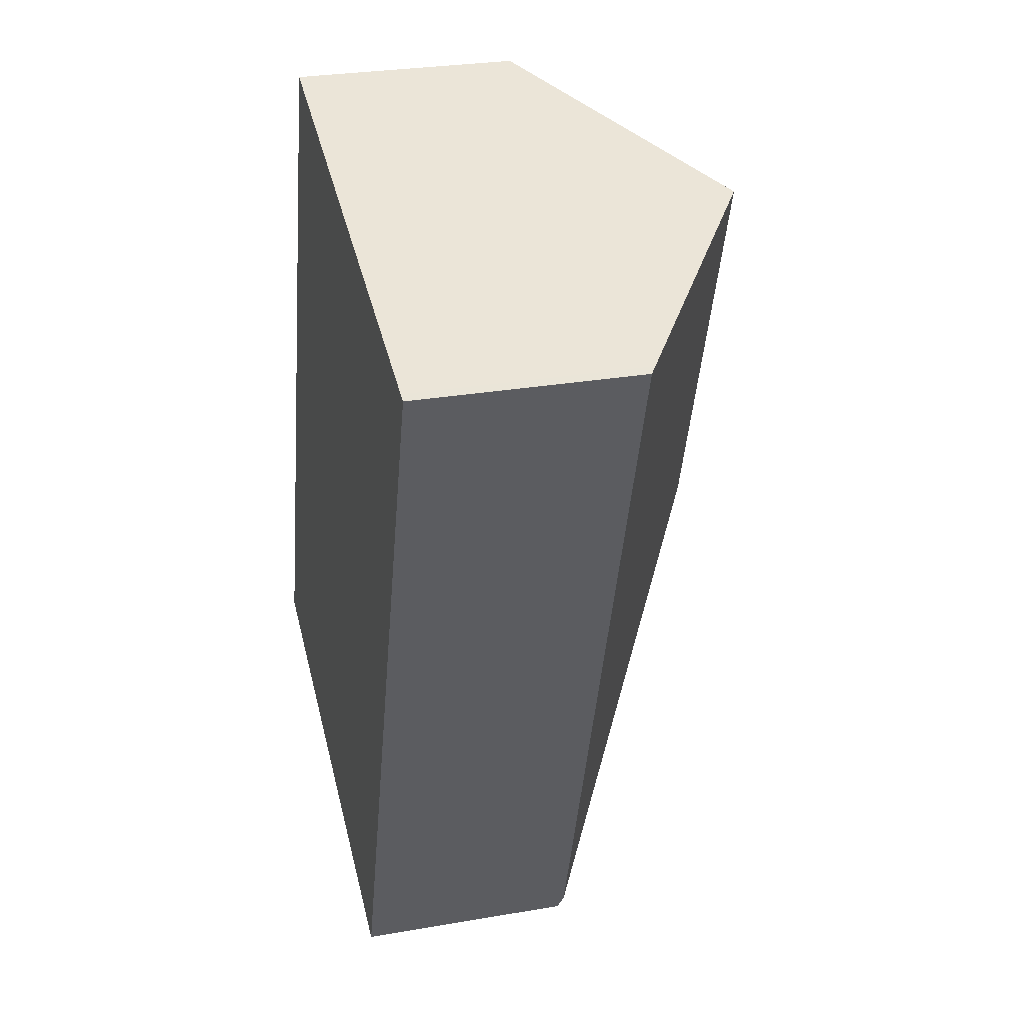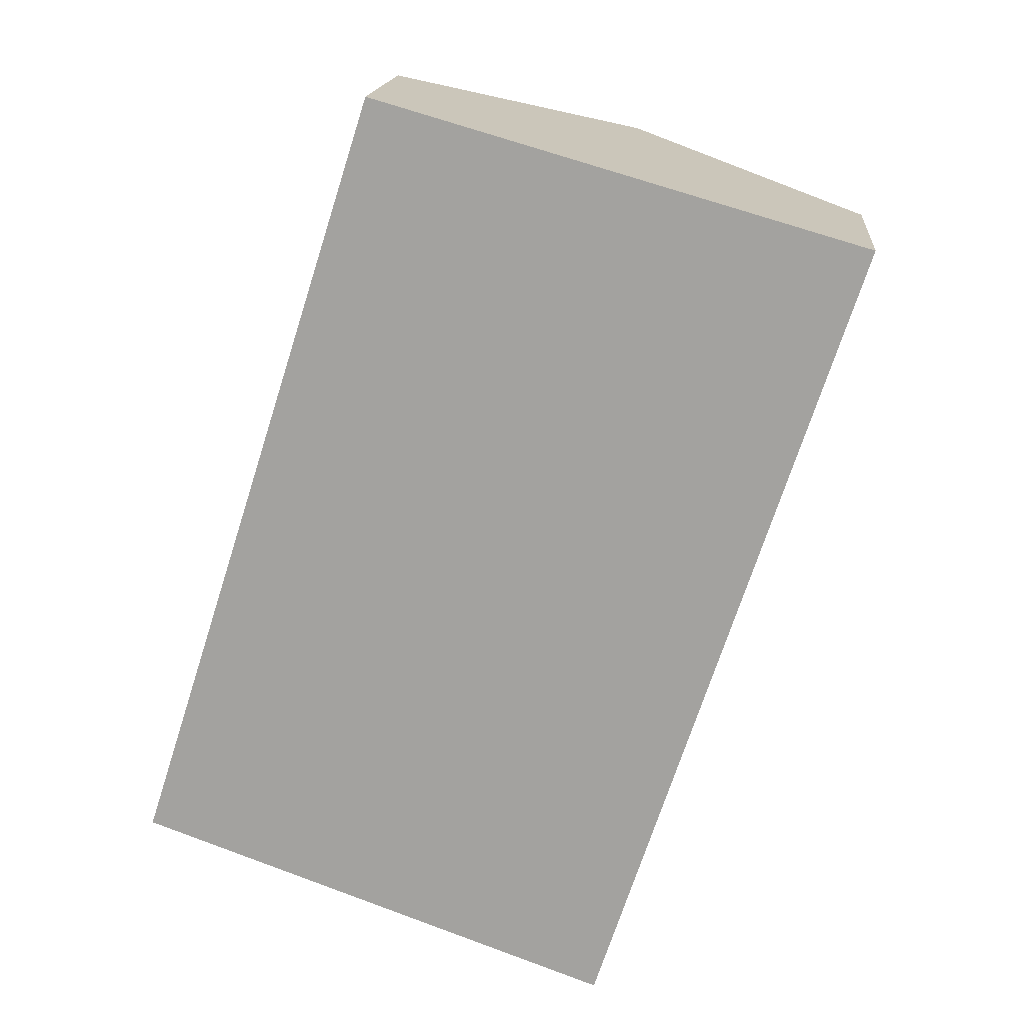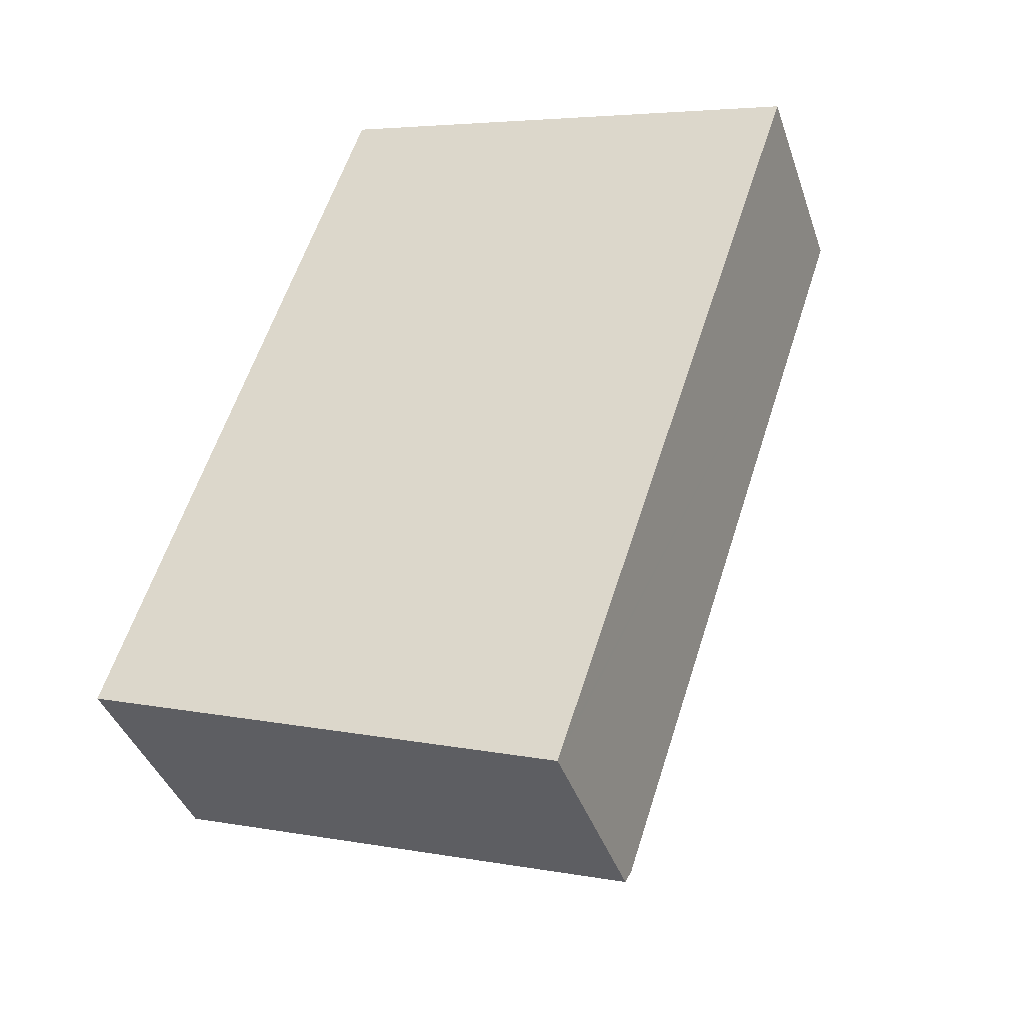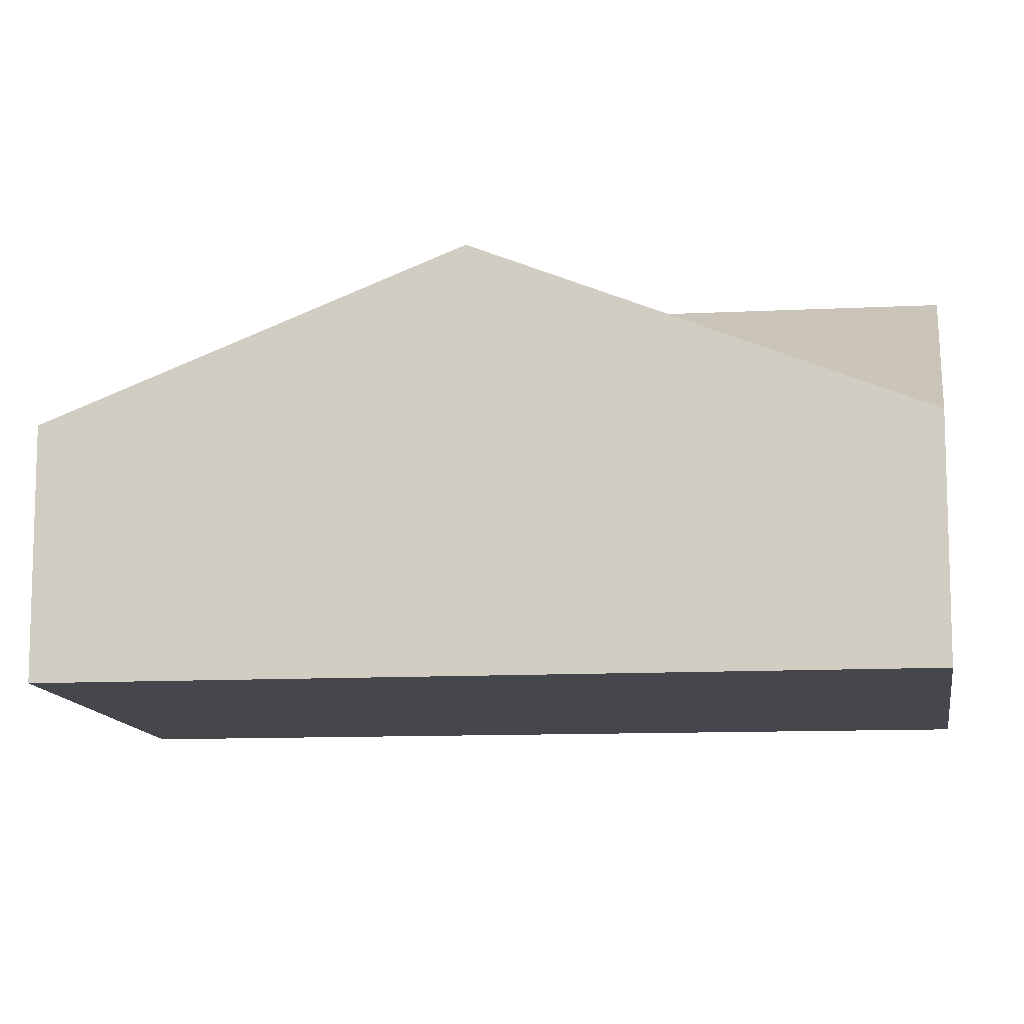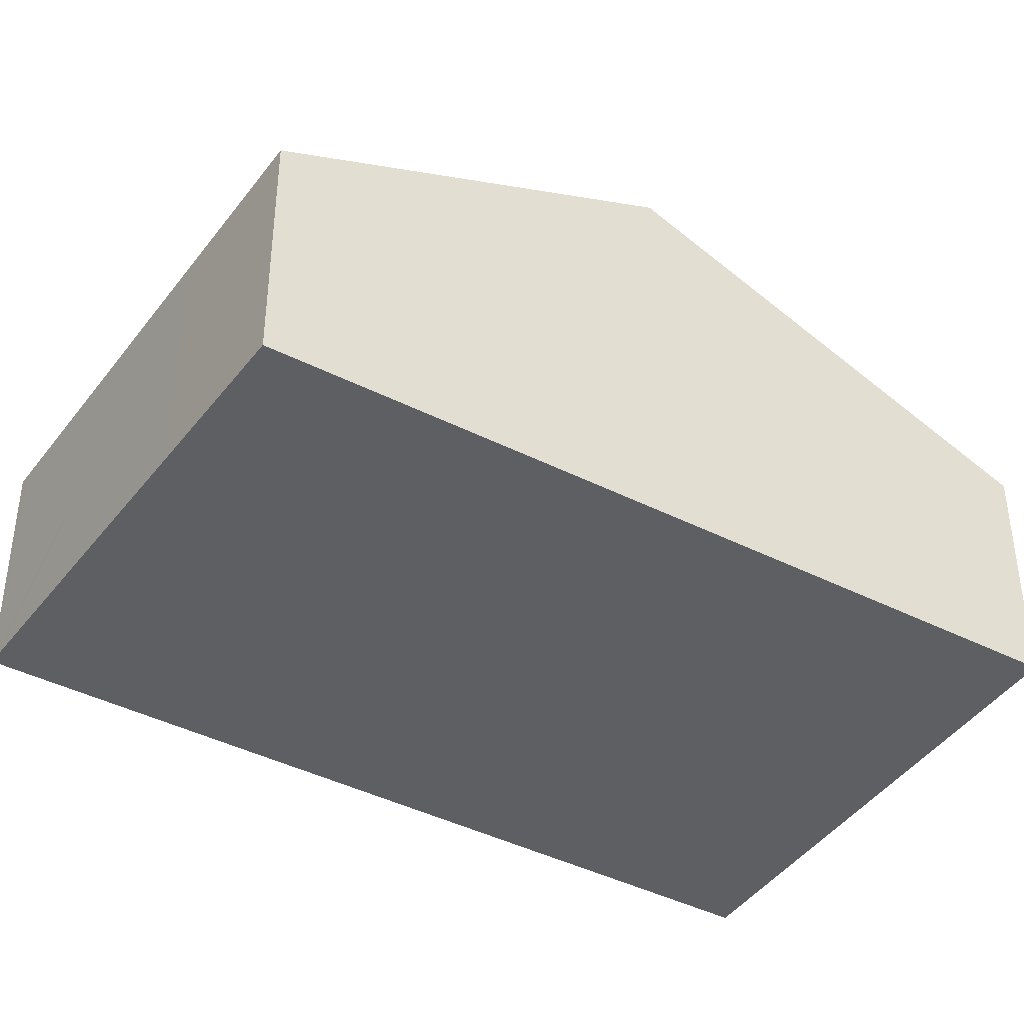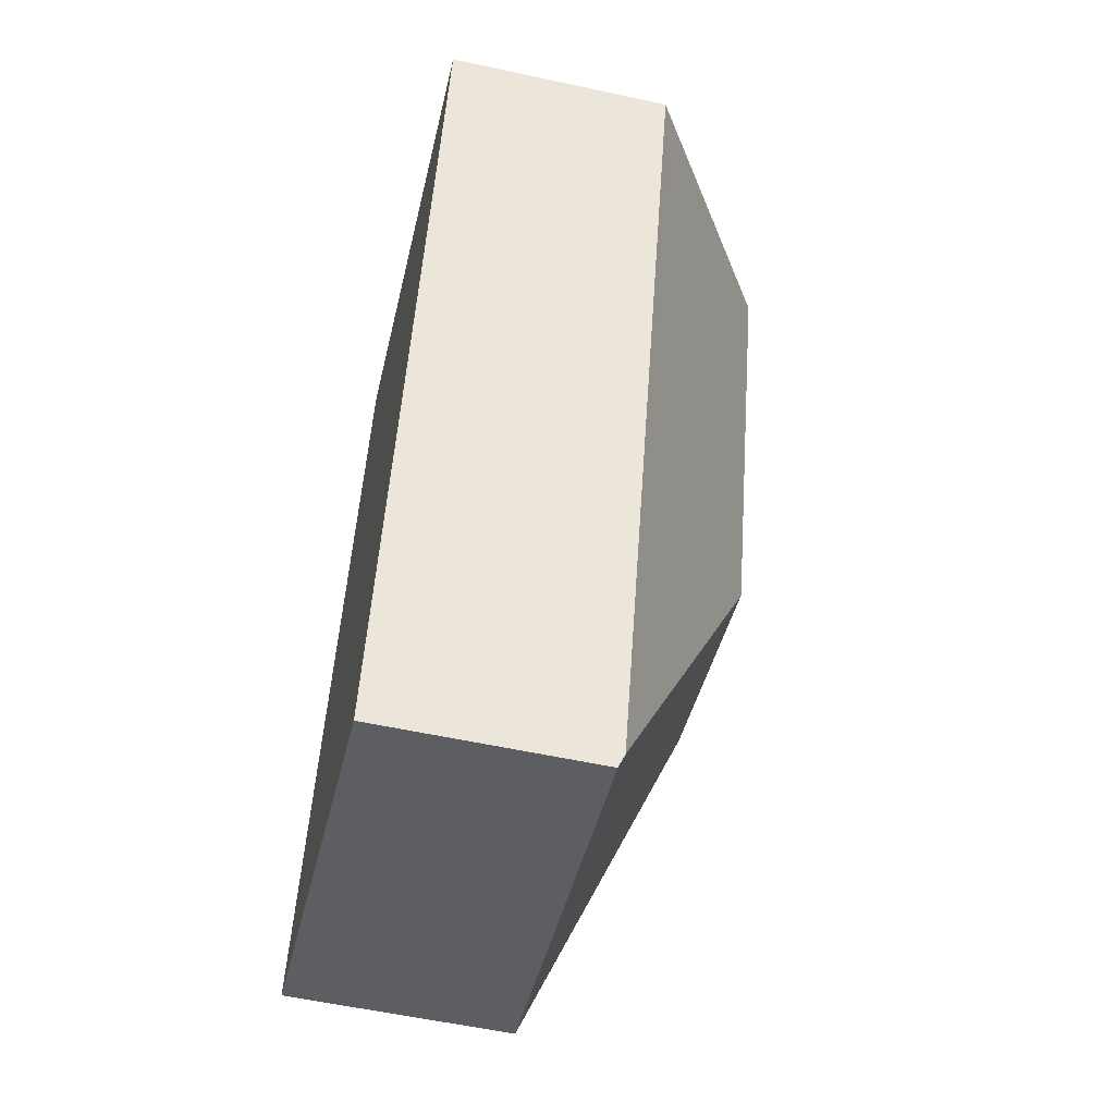
<metadata>
{"format":"obj","ext":"obj","renderer":"f3d","projection":"perspective","resolution":1024,"background":"white","views":[{"elev":28.4,"azim":75.4,"up":"+Z"},{"elev":16.4,"azim":5.2,"up":"+Z"},{"elev":-39.9,"azim":18.1,"up":"+Z"},{"elev":-10.9,"azim":-64.6,"up":"+Y"},{"elev":-40.6,"azim":-104.3,"up":"+Y"},{"elev":-57.1,"azim":77.3,"up":"+Z"}]}
</metadata>
<code>
v  2.895 3.092 2.407
v  1.95 1.785 6.134
v  3.933 3.092 5.563
v  1.231 2.719 3.872
v  0.944 3.092 2.968
v  3.821 1.809 -1.251
v  5.803 1.858 5.025
v  5.878 1.809 5.004
v  3.675 1.765 -1.324
v  3.784 1.762 -1.363
v  1.231 1.833 -0.443
v  0 1.866 1.143e-16
v  3.784 8.346e-17 -1.363
v  3.821 7.66e-17 -1.251
v  5.878 -3.064e-16 5.004
v  3.675 8.107e-17 -1.324
v  1.231 2.713e-17 -0.443
v  0 0 0
v  0.944 -1.817e-16 2.968
v  1.231 -2.371e-16 3.872
v  1.95 -3.756e-16 6.134
v  3.933 -3.406e-16 5.563
v  5.803 -3.077e-16 5.025
g defaultobject
f 1 2 3
f 1 4 2
f 4 1 5
f 6 7 8
f 7 6 3
f 3 6 1
f 9 6 10
f 6 9 1
f 1 9 11
f 1 11 5
f 5 11 12
f 6 13 10
f 13 6 8
f 13 8 14
f 14 8 15
f 13 9 10
f 9 13 11
f 11 13 16
f 11 16 17
f 11 17 12
f 12 17 18
f 18 5 12
f 5 18 19
f 5 19 4
f 4 19 2
f 2 19 20
f 2 20 21
f 21 3 2
f 3 21 22
f 3 22 7
f 7 22 23
f 7 23 8
f 8 23 15
f 20 22 21
f 22 20 19
f 22 19 23
f 23 19 18
f 23 18 15
f 15 18 14
f 14 18 17
f 14 17 16
f 14 16 13

</code>
